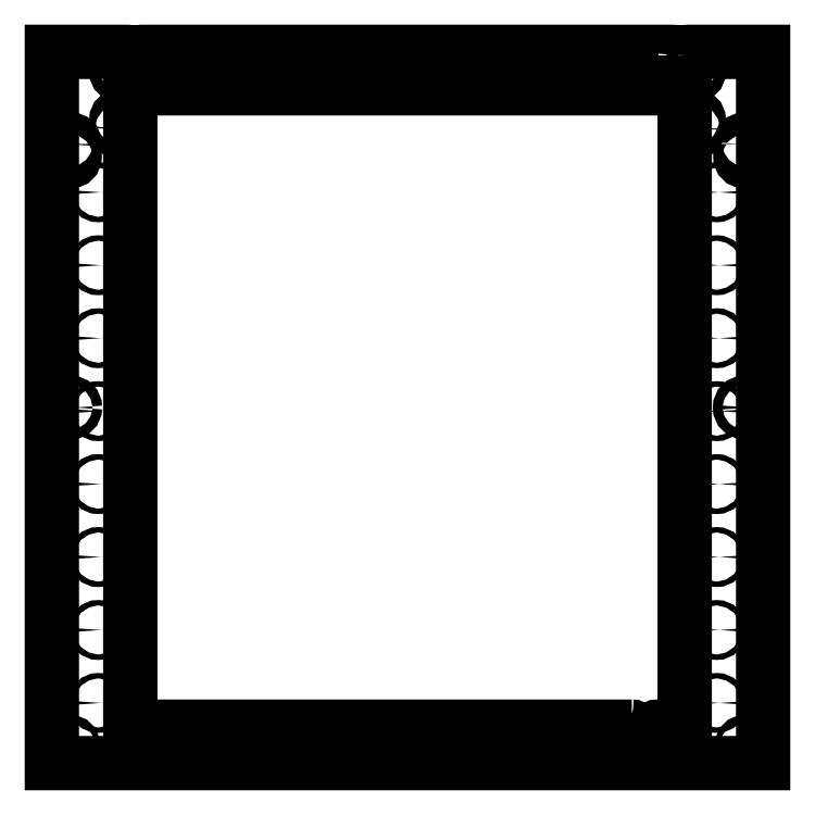
<metadata>
{"format":"dxf","ext":"dxf","renderer":"ezdxf+matplotlib","layout":"modelspace","background":"white","min_lineweight":24,"dpi":150}
</metadata>
<code>
0
SECTION
2
ENTITIES
0
CIRCLE
8
0
10
-10
20
-380
30
0
40
1.5
210
0
220
0
230
1
0
CIRCLE
8
0
10
-380
20
-380
30
0
40
1.5
210
0
220
0
230
1
0
LWPOLYLINE
8
0
90
12
70
1
43
0
10
-72
20
-370
42
-0.4142
10
-70
20
-372
10
-70
20
-378
42
0.4142
10
-68
20
-380
10
-62
20
-380
42
0.4142
10
-60
20
-378
10
-60
20
-372
42
-0.4142
10
-58
20
-370
10
-43
20
-370
10
-43
20
-20
10
-347
20
-20
10
-347
20
-370
0
LWPOLYLINE
8
0
90
16
70
1
43
0
10
-43
20
-2
42
-0.4142
10
-41
20
0
10
0
20
0
10
0
20
-390
10
-390
20
-390
10
-390
20
0
10
-349
20
-3.858e-14
42
-0.4142
10
-347
20
-2
10
-347
20
-4
42
1
10
-342.6
20
-4
10
-342.6
20
-2
42
-0.4142
10
-340.6
20
0
10
-49.4
20
9.437e-15
42
-0.4142
10
-47.4
20
-2
10
-47.4
20
-4
42
1
10
-43
20
-4
0
LWPOLYLINE
8
0
90
4
70
1
43
0
10
-12.5
20
-50.5
10
-12.5
20
-57.5
42
1
10
-7.5
20
-57.5
10
-7.5
20
-50.5
42
1
0
LWPOLYLINE
8
0
90
4
70
1
43
0
10
-382.5
20
-50.5
10
-382.5
20
-57.5
42
1
10
-377.5
20
-57.5
10
-377.5
20
-50.5
42
1
0
CIRCLE
8
0
10
-50
20
-380
30
0
40
2.65
210
0
220
0
230
1
0
CIRCLE
8
0
10
-340
20
-380
30
0
40
2.65
210
0
220
0
230
1
0
CIRCLE
8
0
10
-364.5
20
-77
30
0
40
1.5
210
0
220
0
230
1
0
CIRCLE
8
0
10
-364.5
20
-237
30
0
40
1.5
210
0
220
0
230
1
0
CIRCLE
8
0
10
-25.5
20
-357
30
0
40
1.5
210
0
220
0
230
1
0
CIRCLE
8
0
10
-25.5
20
-197
30
0
40
1.5
210
0
220
0
230
1
0
LWPOLYLINE
8
0
90
4
70
1
43
0
10
-351.4
20
-11
10
-351.4
20
-6
42
1
10
-354.6
20
-6
10
-354.6
20
-11
42
1
0
LWPOLYLINE
8
0
90
4
70
1
43
0
10
-35.4
20
-11
10
-35.4
20
-6
42
1
10
-38.6
20
-6
10
-38.6
20
-11
42
1
0
LWPOLYLINE
8
0
90
4
70
1
43
0
10
-35.4
20
-42
10
-35.4
20
-37
42
1
10
-38.6
20
-37
10
-38.6
20
-42
42
1
0
LWPOLYLINE
8
0
90
4
70
1
43
0
10
-351.4
20
-42
10
-351.4
20
-37
42
1
10
-354.6
20
-37
10
-354.6
20
-42
42
1
0
CIRCLE
8
0
10
-25.5
20
-77
30
0
40
1.5
210
0
220
0
230
1
0
CIRCLE
8
0
10
-25.5
20
-237
30
0
40
1.5
210
0
220
0
230
1
0
CIRCLE
8
0
10
-364.5
20
-357
30
0
40
1.5
210
0
220
0
230
1
0
CIRCLE
8
0
10
-364.5
20
-197
30
0
40
1.5
210
0
220
0
230
1
0
CIRCLE
8
0
10
-10
20
-195
30
0
40
2.65
210
0
220
0
230
1
0
CIRCLE
8
0
10
-380
20
-195
30
0
40
2.65
210
0
220
0
230
1
0
CIRCLE
8
0
10
-364.5
20
-117
30
0
40
1.5
210
0
220
0
230
1
0
CIRCLE
8
0
10
-364.5
20
-277
30
0
40
1.5
210
0
220
0
230
1
0
CIRCLE
8
0
10
-25.5
20
-317
30
0
40
1.5
210
0
220
0
230
1
0
CIRCLE
8
0
10
-25.5
20
-157
30
0
40
1.5
210
0
220
0
230
1
0
CIRCLE
8
0
10
-25.5
20
-117
30
0
40
1.5
210
0
220
0
230
1
0
CIRCLE
8
0
10
-25.5
20
-277
30
0
40
1.5
210
0
220
0
230
1
0
CIRCLE
8
0
10
-364.5
20
-317
30
0
40
1.5
210
0
220
0
230
1
0
CIRCLE
8
0
10
-364.5
20
-157
30
0
40
1.5
210
0
220
0
230
1
0
ENDSEC
0
EOF

</code>
